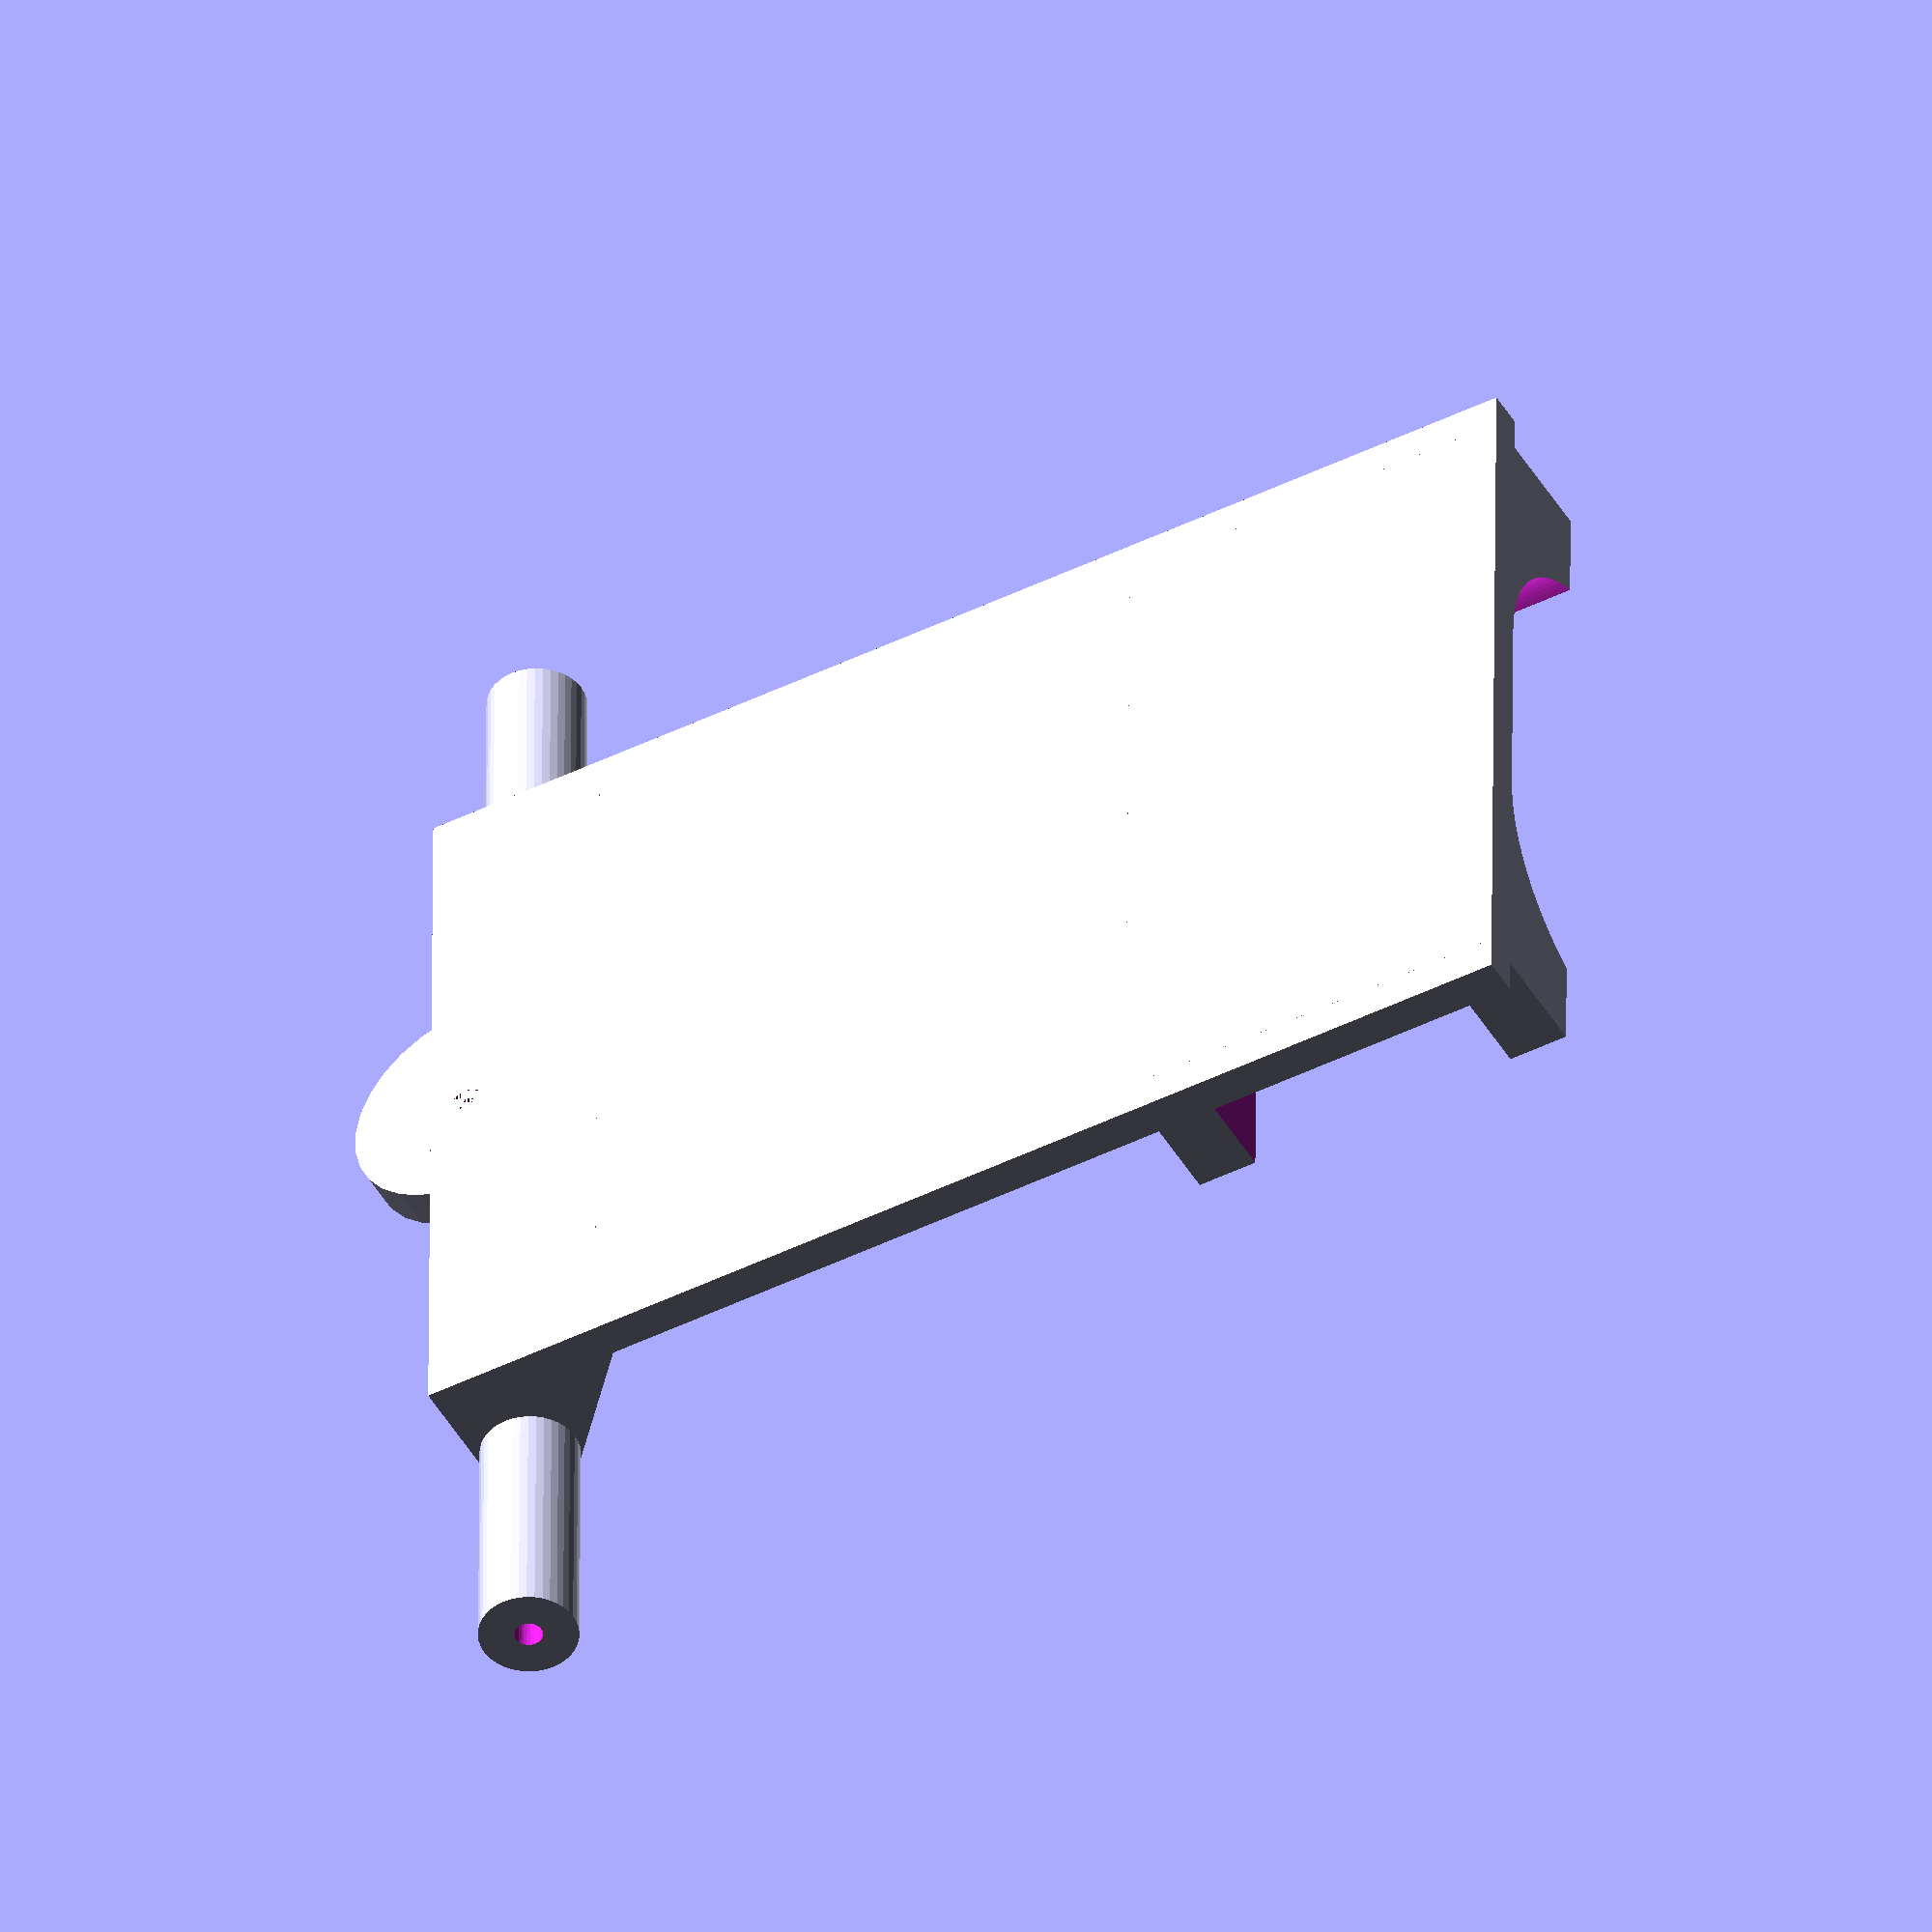
<openscad>
base_length 		= 80.80 + 15 ; 
base_height			=  3.00	;
base_width 			= 65.55 ;
servo_width 		= 23.00 ;
servo_height		= 12.00 ; 
servo_shoulder_d	=  3.00	;
axel_radius 		=  4.00	;
axel_support_length = 15.00 ;
axel_hole_r			=  1.15	;
axel_ext			= 20.88 ; 
mount_r				= 10.00	;
mount_hole_r		=  1.25	;
mount_height		=  3.50	;
nut_trap_r			=  6.54/2	;  
axel_height 		=  9.3	;
servo_holder_width	= servo_width + 10 ;

// *** Begin ****
difference(){
	union(){	
		translate ([base_width/2, 3.18 ,0 ]) mount();
		difference(){
			union(){

				base();
			}
			servo_cout();
			middle_cout();

		}
	}
	translate ([base_width/2, 3.18 ,0 ]) mount_cout();
}


// *** Cutouts ***

module servo_cout(){
	translate([0,base_length + 5 - servo_holder_width,base_height]) 
		cube ([base_width, servo_width, servo_height]);
}

module middle_cout(){
	translate([0,-1, base_height + 14])
		rotate([270,0,0])
			hull(){
				translate ([14 + 10, 0,0])
					cylinder (r=14, h= base_length + 2, $fn = 100);
				translate ([base_width - 14 - 10,0,0]) 
					cylinder (r=14, h= base_length + 2, $fn = 100);
			}	
}

module mount_cout (){
	cylinder (r= mount_hole_r, mount_height + 2);
	translate ([0,0,base_height-2])
		cylinder (r= nut_trap_r,  h = 3, $fn = 6);
}

// *** Base ***
module base (){
	cube ([base_width, base_length, base_height]);
	translate([servo_shoulder_d,base_length - servo_holder_width,0]) 
		cube([base_width - 2 * servo_shoulder_d, servo_holder_width, servo_height]);

	axel(); 
}

module mount (){
	cylinder (r= mount_r, h = mount_height);
}



module axel (){
	hull(){
		translate([0,axel_radius,axel_height])
			rotate ([0,90,0]) 
				cylinder (r=axel_radius, h= base_width, $fn= 40);
		cube ([base_width, axel_support_length, base_height]);
	}
	difference(){
		hull(){
			translate([-axel_ext,axel_radius,axel_height])
				rotate ([0,90,0]) 
					cylinder (r=axel_radius, h= base_width + 2 * axel_ext, $fn = 40);
		}
		translate([-axel_ext - 1 ,axel_radius,axel_height])
			rotate ([0,90,0]) 
				cylinder (r=axel_hole_r, h= base_width + (2 * axel_ext) + 2, $fn = 30);
	}
}

</openscad>
<views>
elev=227.3 azim=89.6 roll=330.8 proj=o view=wireframe
</views>
